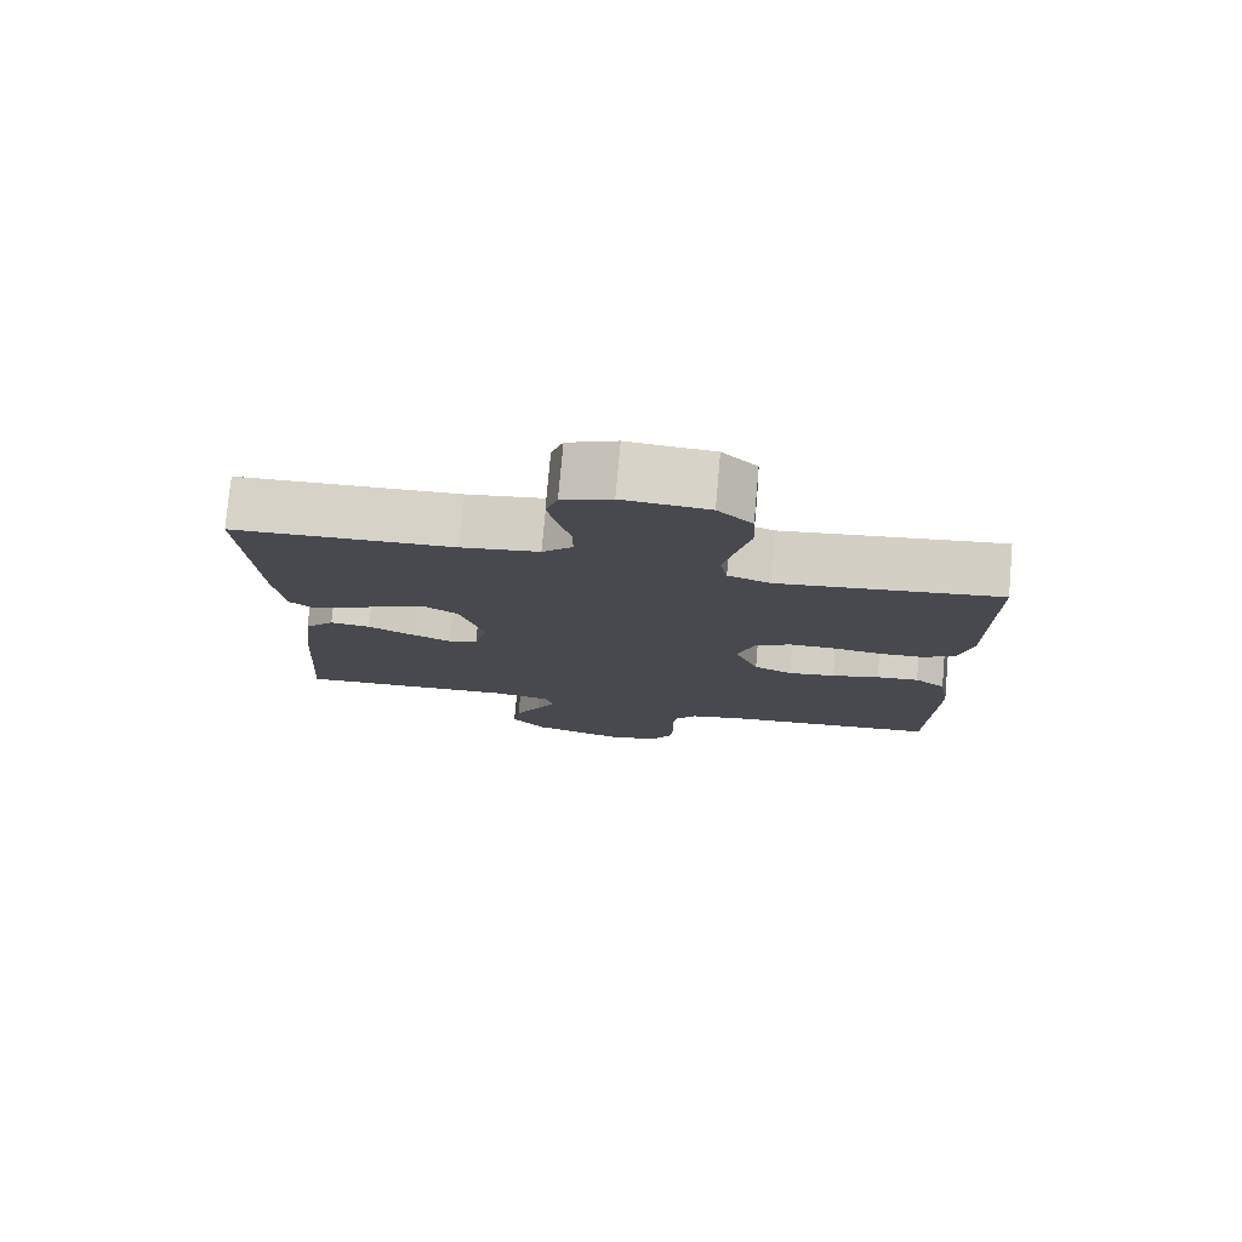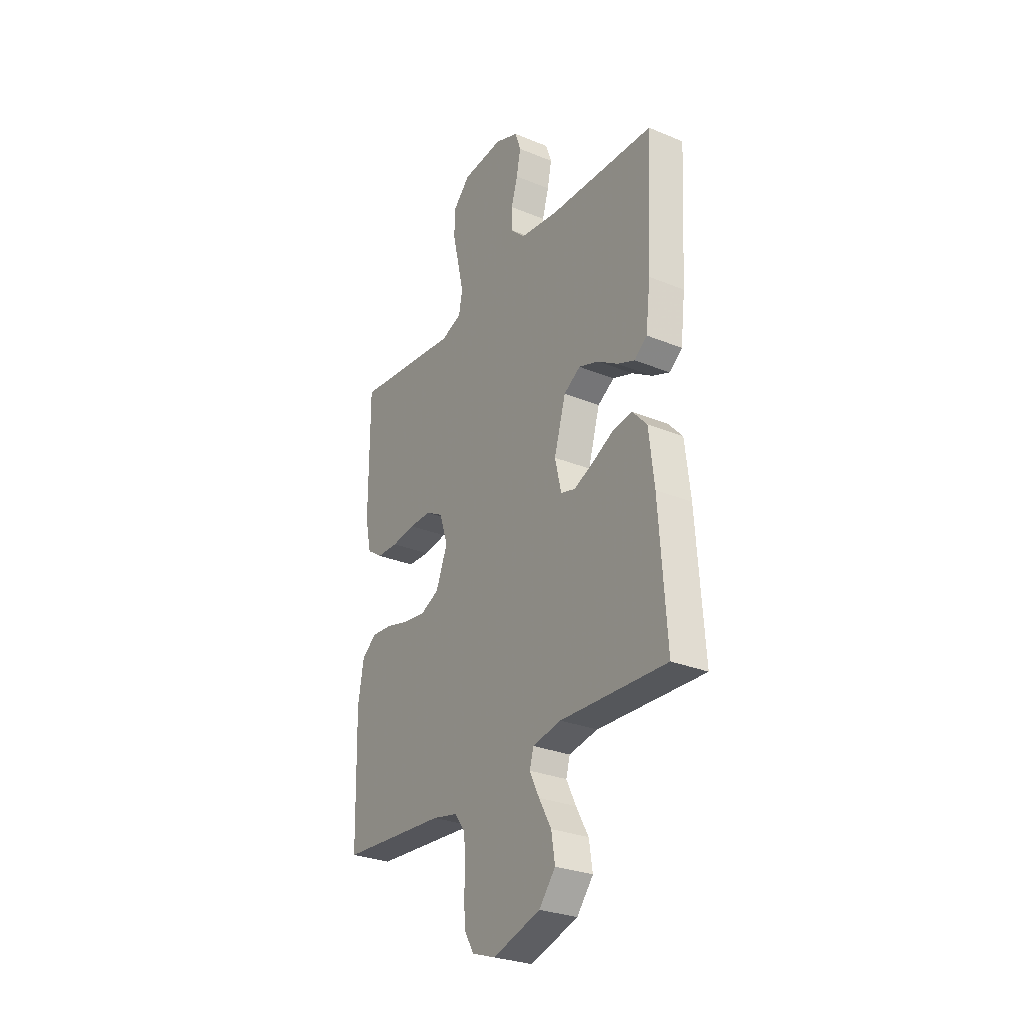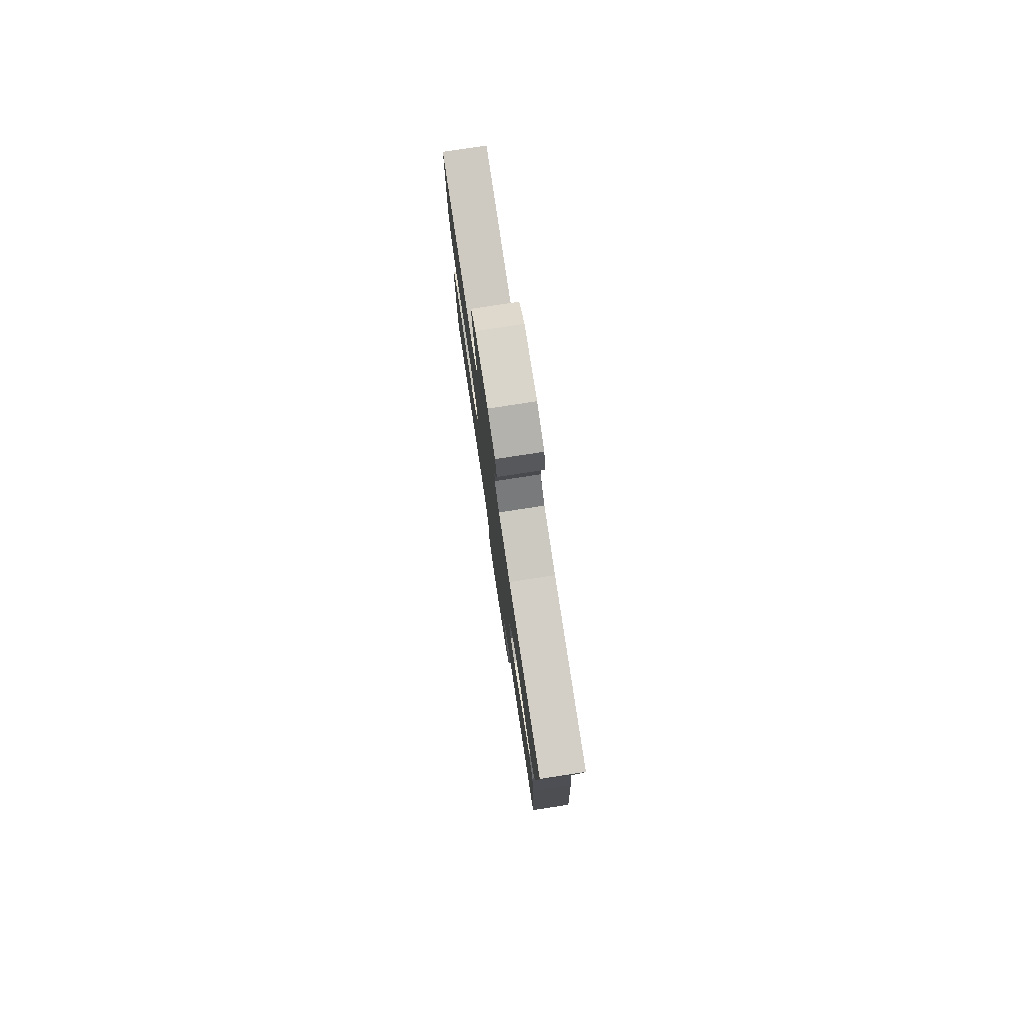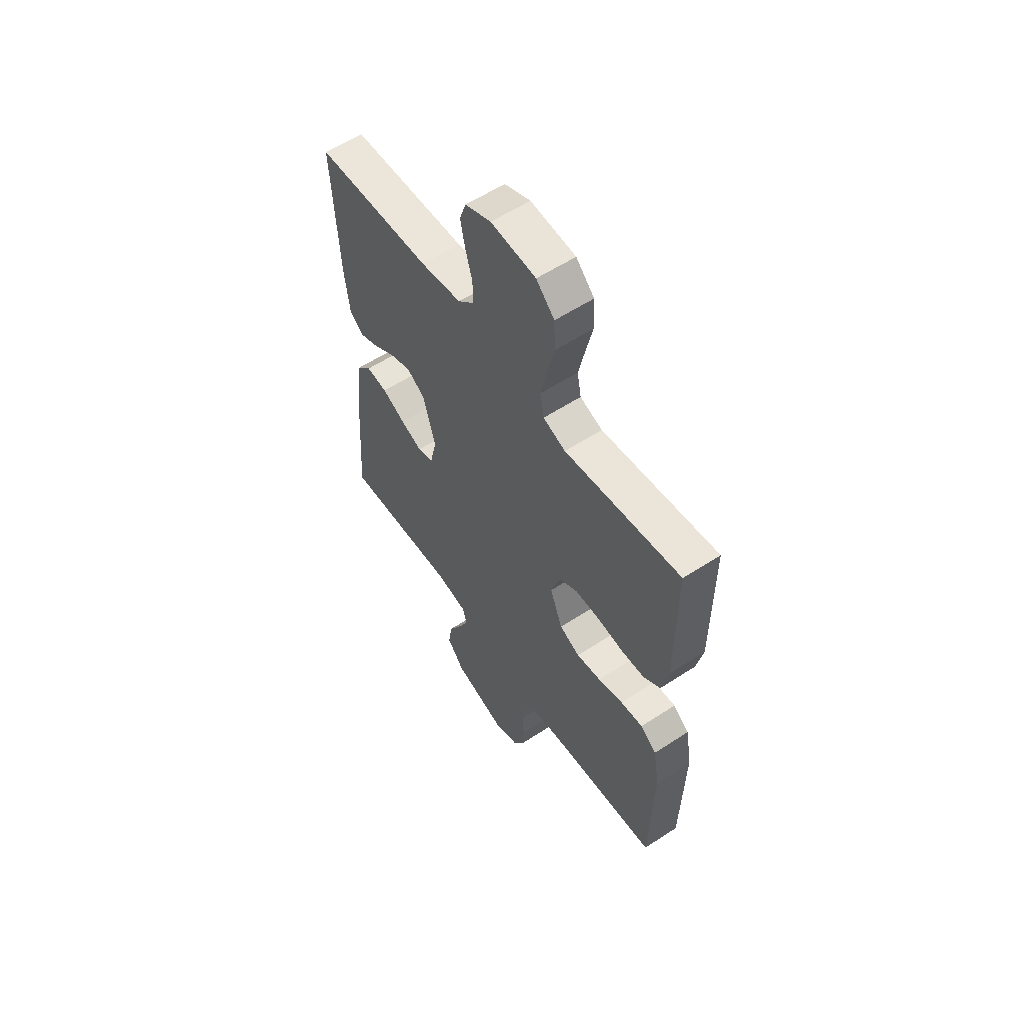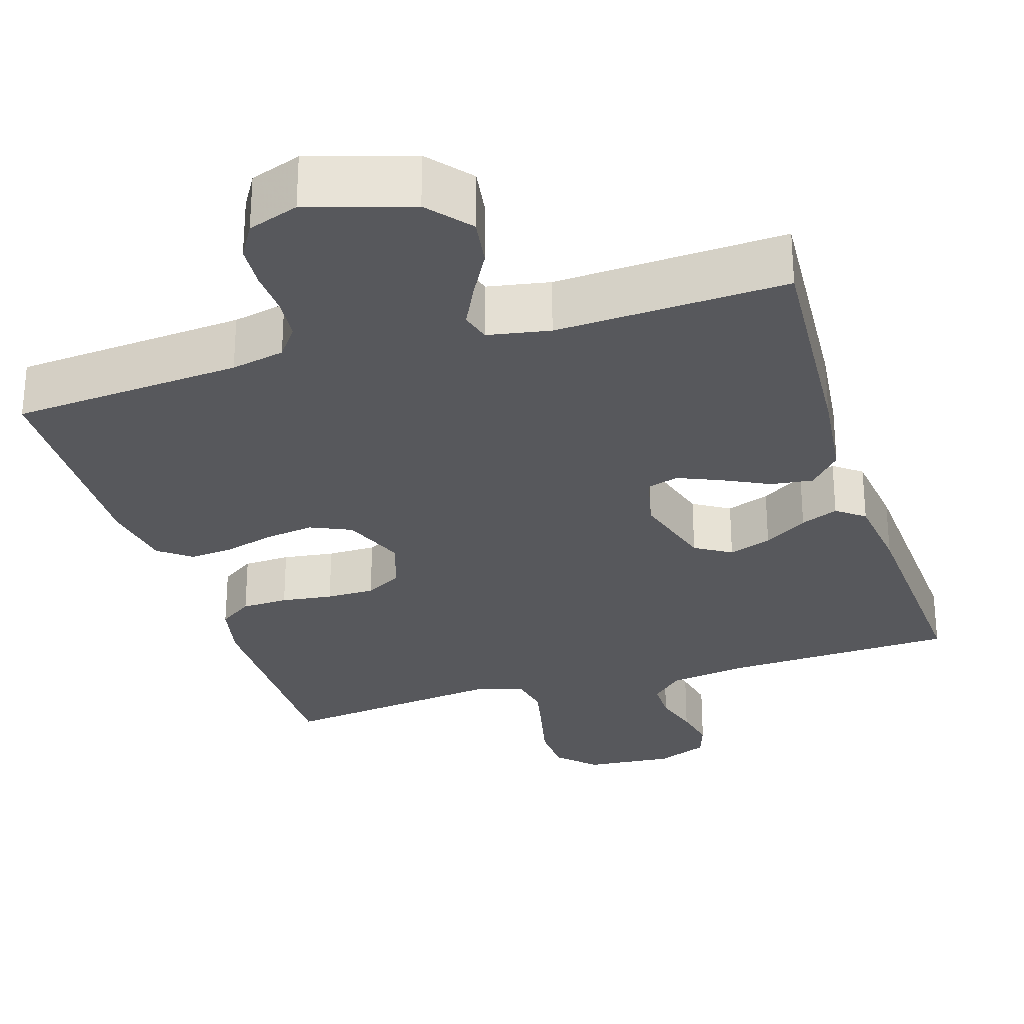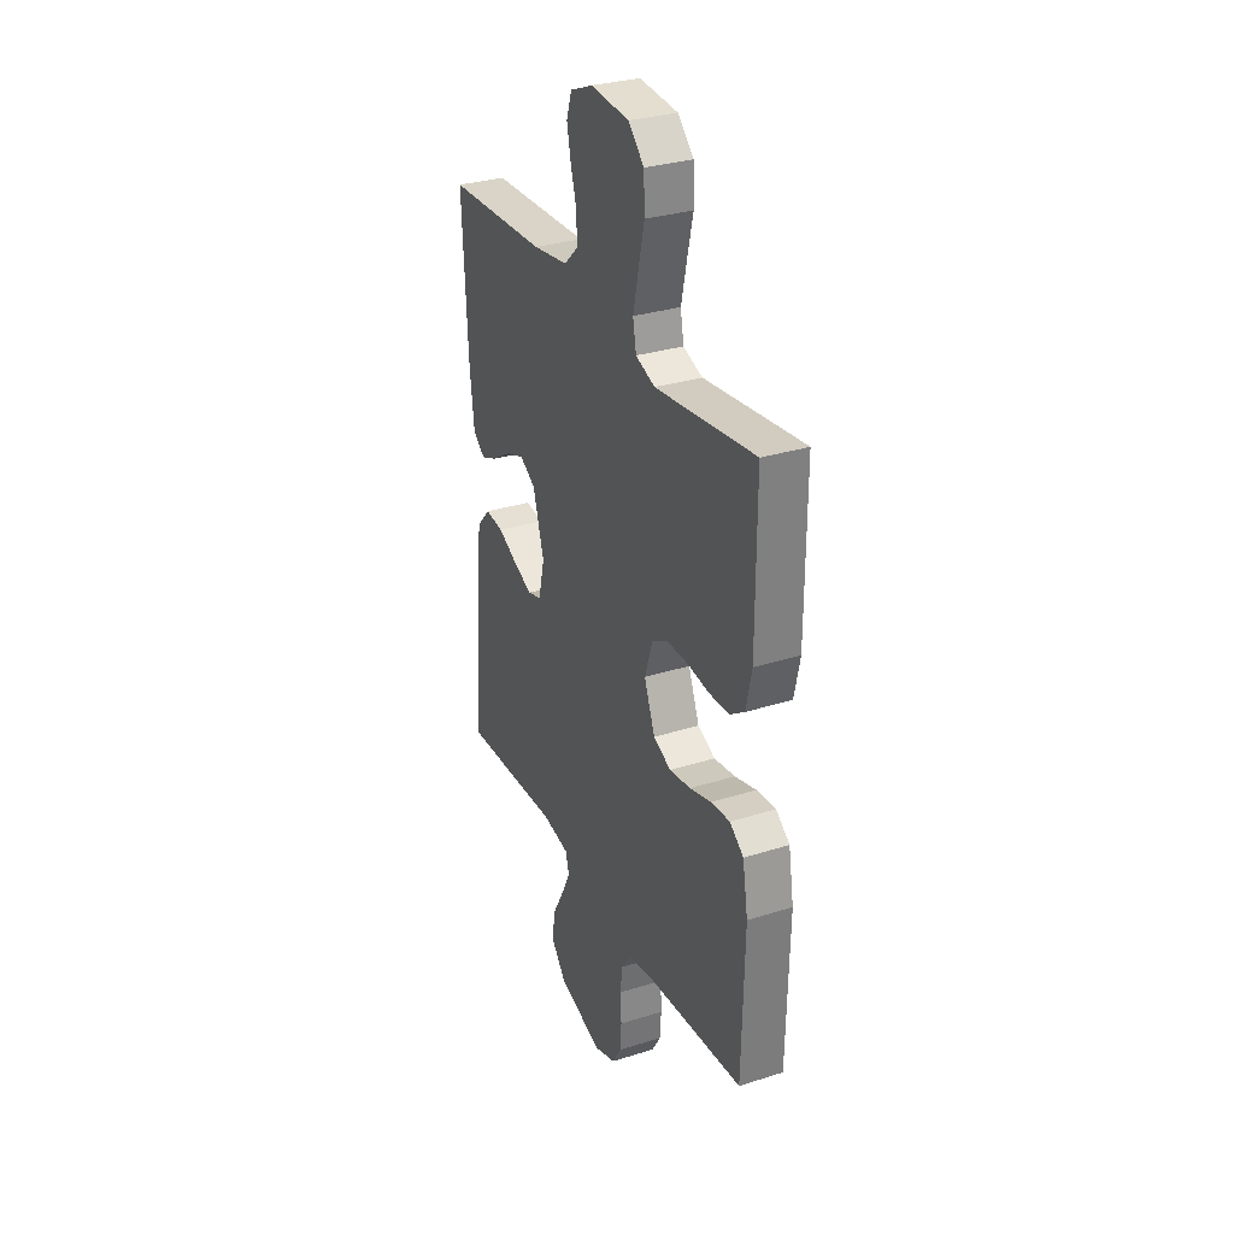
<metadata>
{"format":"obj","ext":"obj","renderer":"f3d","projection":"perspective","resolution":1024,"background":"white","views":[{"elev":77.7,"azim":5.1,"up":"+Z"},{"elev":-28.7,"azim":-121.6,"up":"+Z"},{"elev":79.2,"azim":-98.7,"up":"+Z"},{"elev":57.9,"azim":55.8,"up":"+Z"},{"elev":-28.6,"azim":-162.5,"up":"+Y"},{"elev":30.8,"azim":65.6,"up":"+Z"}]}
</metadata>
<code>
v -0.5 0.07 -0.5
v -0.479 0.07 -0.2
v -0.464 0.07 -0.073
v -0.423 0.07 -0.028
v -0.368 0.07 -0.035
v -0.308 0.07 -0.065
v -0.252 0.07 -0.089
v -0.211 0.07 -0.077
v -0.193 0.07 0
v -0.226 0.07 0.111
v -0.273 0.07 0.14
v -0.329 0.07 0.12
v -0.386 0.07 0.084
v -0.435 0.07 0.064
v -0.471 0.07 0.092
v -0.484 0.07 0.2
v -0.5 0.07 0.5
v -0.2 0.07 0.511
v -0.094 0.07 0.526
v -0.053 0.07 0.565
v -0.053 0.07 0.619
v -0.071 0.07 0.68
v -0.083 0.07 0.738
v -0.067 0.07 0.785
v 0 0.07 0.812
v 0.116 0.07 0.802
v 0.163 0.07 0.755
v 0.166 0.07 0.687
v 0.148 0.07 0.61
v 0.132 0.07 0.538
v 0.142 0.07 0.485
v 0.2 0.07 0.464
v 0.5 0.07 0.5
v 0.5 0.07 0.2
v 0.483 0.07 0.122
v 0.439 0.07 0.092
v 0.378 0.07 0.09
v 0.311 0.07 0.099
v 0.248 0.07 0.099
v 0.2 0.07 0.072
v 0.176 0.07 0
v 0.209 0.07 -0.082
v 0.262 0.07 -0.106
v 0.326 0.07 -0.097
v 0.391 0.07 -0.079
v 0.449 0.07 -0.074
v 0.491 0.07 -0.106
v 0.507 0.07 -0.2
v 0.5 0.07 -0.5
v 0.2 0.07 -0.523
v 0.13 0.07 -0.538
v 0.1 0.07 -0.578
v 0.094 0.07 -0.633
v 0.097 0.07 -0.694
v 0.093 0.07 -0.751
v 0.066 0.07 -0.796
v 0 0.07 -0.819
v -0.134 0.07 -0.778
v -0.18 0.07 -0.722
v -0.17 0.07 -0.658
v -0.135 0.07 -0.595
v -0.108 0.07 -0.54
v -0.119 0.07 -0.501
v -0.2 0.07 -0.486
v -0.5 0 -0.5
v -0.479 0 -0.2
v -0.464 0 -0.073
v -0.423 0 -0.028
v -0.368 0 -0.035
v -0.308 0 -0.065
v -0.252 0 -0.089
v -0.211 0 -0.077
v -0.193 0 0
v -0.226 0 0.111
v -0.273 0 0.14
v -0.329 0 0.12
v -0.386 0 0.084
v -0.435 0 0.064
v -0.471 0 0.092
v -0.484 0 0.2
v -0.5 0 0.5
v -0.2 0 0.511
v -0.094 0 0.526
v -0.053 0 0.565
v -0.053 0 0.619
v -0.071 0 0.68
v -0.083 0 0.738
v -0.067 0 0.785
v 0 0 0.812
v 0.116 0 0.802
v 0.163 0 0.755
v 0.166 0 0.687
v 0.148 0 0.61
v 0.132 0 0.538
v 0.142 0 0.485
v 0.2 0 0.464
v 0.5 0 0.5
v 0.5 0 0.2
v 0.483 0 0.122
v 0.439 0 0.092
v 0.378 0 0.09
v 0.311 0 0.099
v 0.248 0 0.099
v 0.2 0 0.072
v 0.176 0 0
v 0.209 0 -0.082
v 0.262 0 -0.106
v 0.326 0 -0.097
v 0.391 0 -0.079
v 0.449 0 -0.074
v 0.491 0 -0.106
v 0.507 0 -0.2
v 0.5 0 -0.5
v 0.2 0 -0.523
v 0.13 0 -0.538
v 0.1 0 -0.578
v 0.094 0 -0.633
v 0.097 0 -0.694
v 0.093 0 -0.751
v 0.066 0 -0.796
v 0 0 -0.819
v -0.134 0 -0.778
v -0.18 0 -0.722
v -0.17 0 -0.658
v -0.135 0 -0.595
v -0.108 0 -0.54
v -0.119 0 -0.501
v -0.2 0 -0.486
f 58 59 60 61
f 58 61 62
f 57 58 62
f 56 57 62 63
f 53 54 55 56
f 52 53 56 63
f 47 48 49 50
f 47 50 51
f 44 45 46 47
f 43 44 47 51
f 42 43 51 52
f 35 36 37 38
f 35 38 39
f 32 33 34 35
f 31 32 35 39
f 26 27 28 29
f 26 29 30
f 25 26 30
f 24 25 30 31
f 21 22 23 24
f 15 16 17 18
f 15 18 19
f 12 13 14 15
f 11 12 15 19
f 10 11 19 20
f 3 4 5 6
f 3 6 7
f 64 1 2 3
f 63 64 3 7
f 41 42 52 63
f 40 41 63
f 24 31 39 40
f 21 24 40
f 20 21 40
f 9 10 20 40
f 8 9 40 63
f 7 8 63
f 125 124 123 122
f 126 125 122
f 126 122 121
f 127 126 121 120
f 120 119 118 117
f 127 120 117 116
f 114 113 112 111
f 115 114 111
f 111 110 109 108
f 115 111 108 107
f 116 115 107 106
f 102 101 100 99
f 103 102 99
f 99 98 97 96
f 103 99 96 95
f 93 92 91 90
f 94 93 90
f 94 90 89
f 95 94 89 88
f 88 87 86 85
f 82 81 80 79
f 83 82 79
f 79 78 77 76
f 83 79 76 75
f 84 83 75 74
f 70 69 68 67
f 71 70 67
f 67 66 65 128
f 71 67 128 127
f 127 116 106 105
f 127 105 104
f 104 103 95 88
f 104 88 85
f 104 85 84
f 104 84 74 73
f 127 104 73 72
f 127 72 71
f 1 65 66 2
f 2 66 67 3
f 3 67 68 4
f 4 68 69 5
f 5 69 70 6
f 6 70 71 7
f 7 71 72 8
f 8 72 73 9
f 9 73 74 10
f 10 74 75 11
f 11 75 76 12
f 12 76 77 13
f 13 77 78 14
f 14 78 79 15
f 15 79 80 16
f 16 80 81 17
f 17 81 82 18
f 18 82 83 19
f 19 83 84 20
f 20 84 85 21
f 21 85 86 22
f 22 86 87 23
f 23 87 88 24
f 24 88 89 25
f 25 89 90 26
f 26 90 91 27
f 27 91 92 28
f 28 92 93 29
f 29 93 94 30
f 30 94 95 31
f 31 95 96 32
f 32 96 97 33
f 33 97 98 34
f 34 98 99 35
f 35 99 100 36
f 36 100 101 37
f 37 101 102 38
f 38 102 103 39
f 39 103 104 40
f 40 104 105 41
f 41 105 106 42
f 42 106 107 43
f 43 107 108 44
f 44 108 109 45
f 45 109 110 46
f 46 110 111 47
f 47 111 112 48
f 48 112 113 49
f 49 113 114 50
f 50 114 115 51
f 51 115 116 52
f 52 116 117 53
f 53 117 118 54
f 54 118 119 55
f 55 119 120 56
f 56 120 121 57
f 57 121 122 58
f 58 122 123 59
f 59 123 124 60
f 60 124 125 61
f 61 125 126 62
f 62 126 127 63
f 63 127 128 64
f 64 128 65 1

</code>
